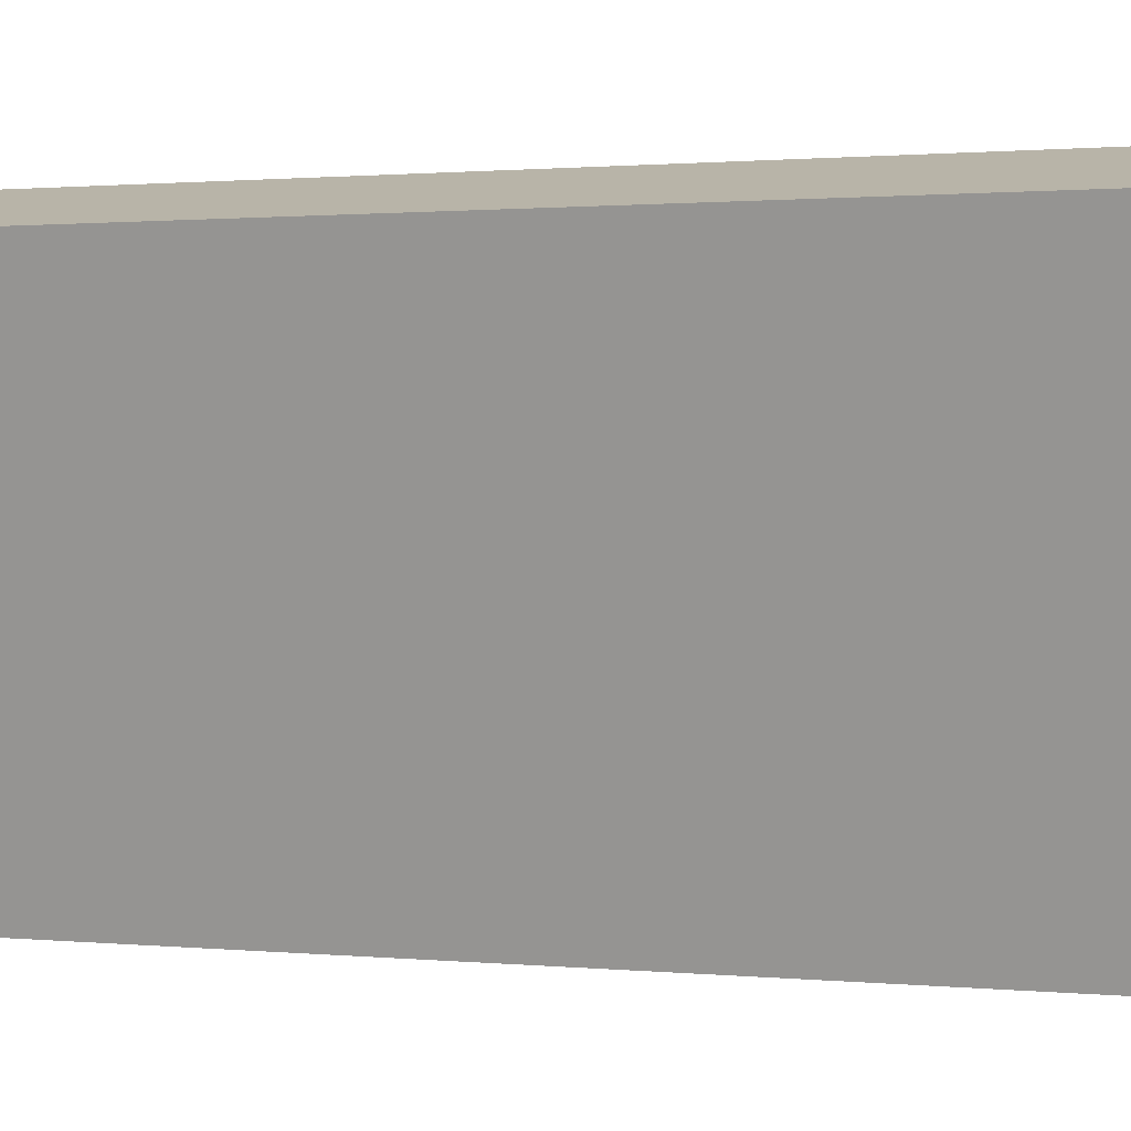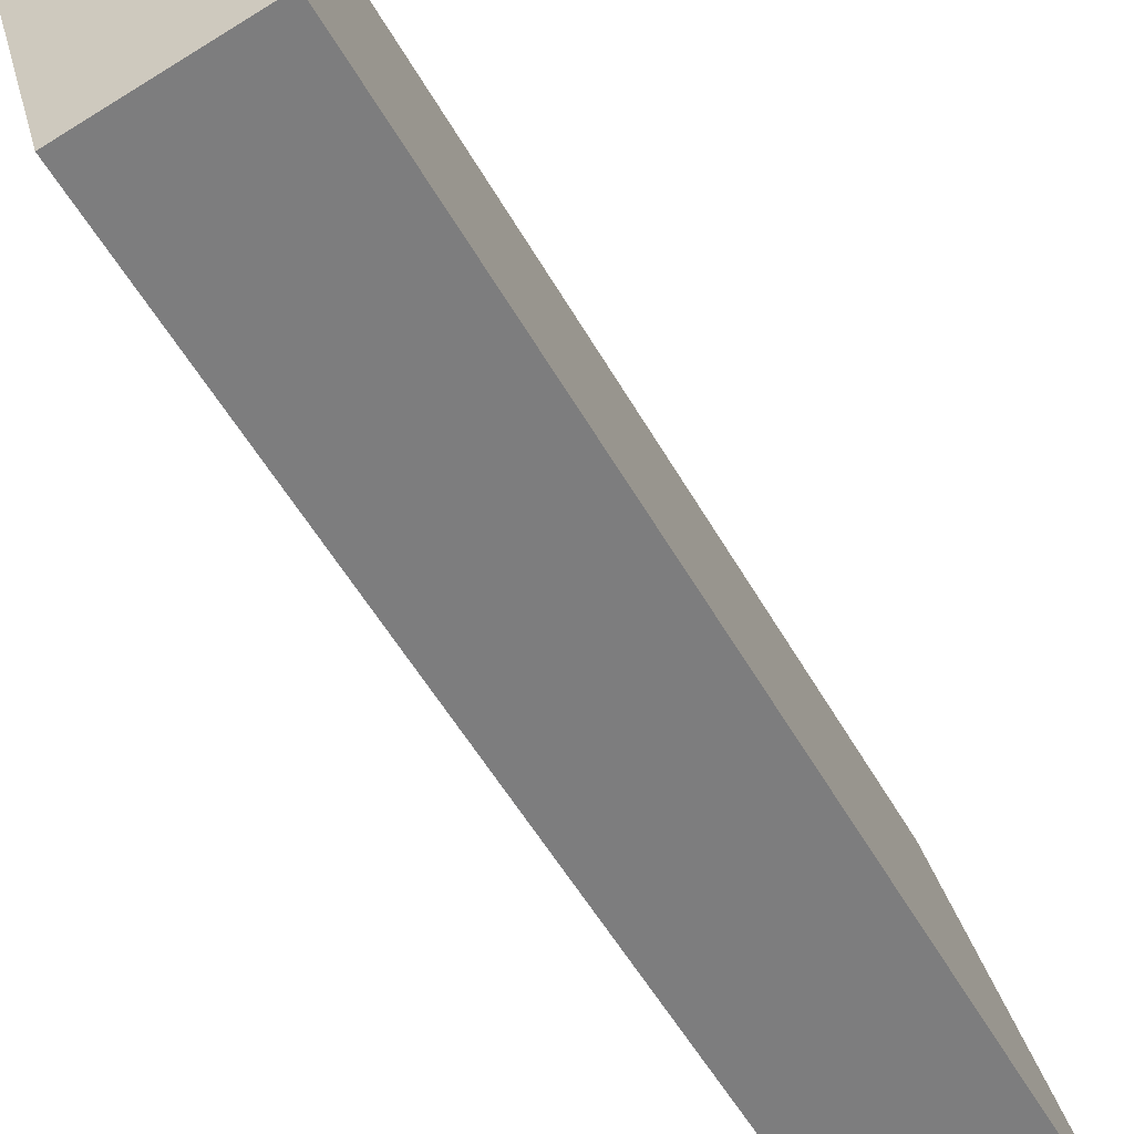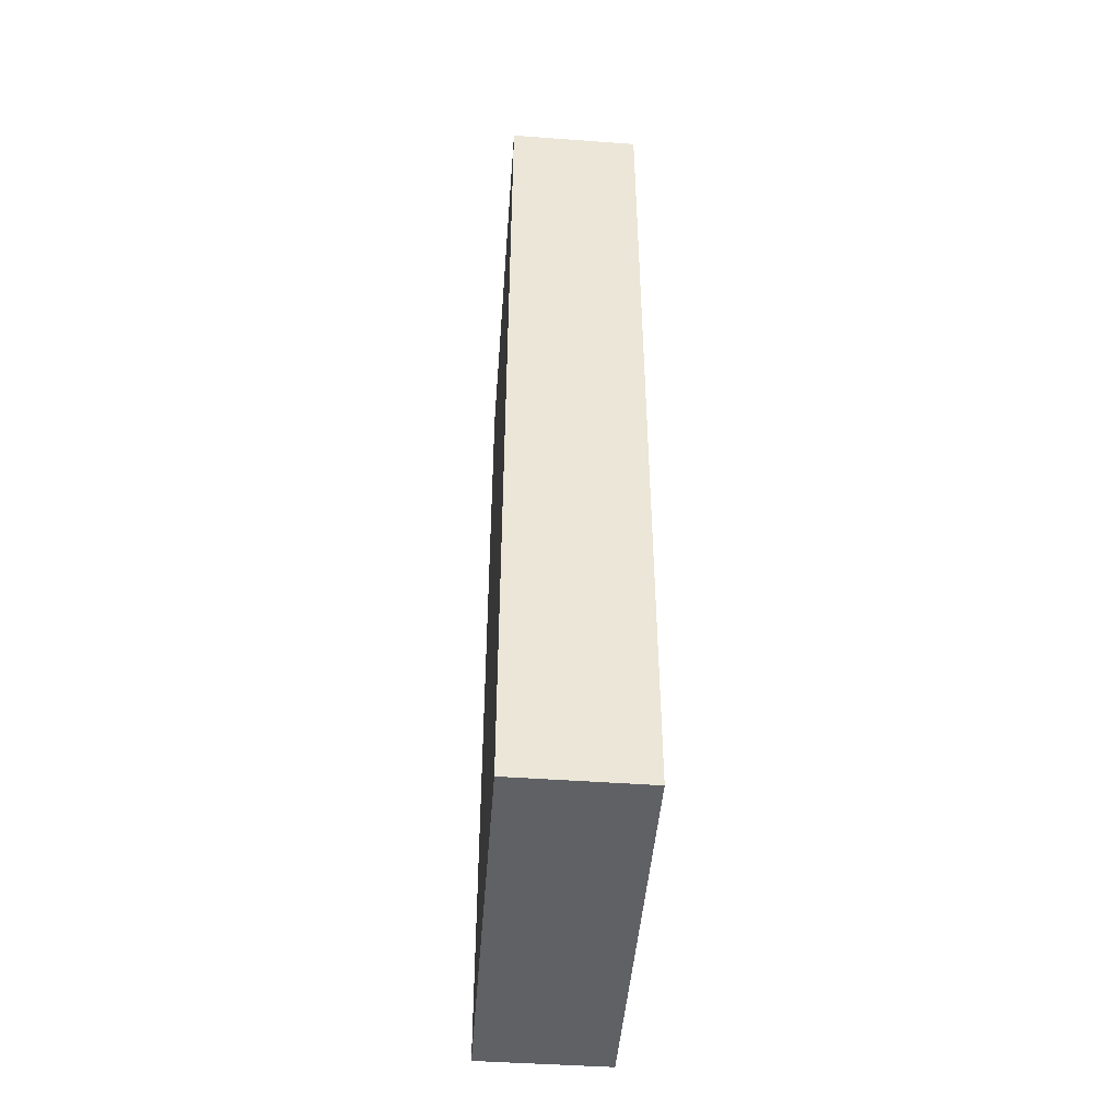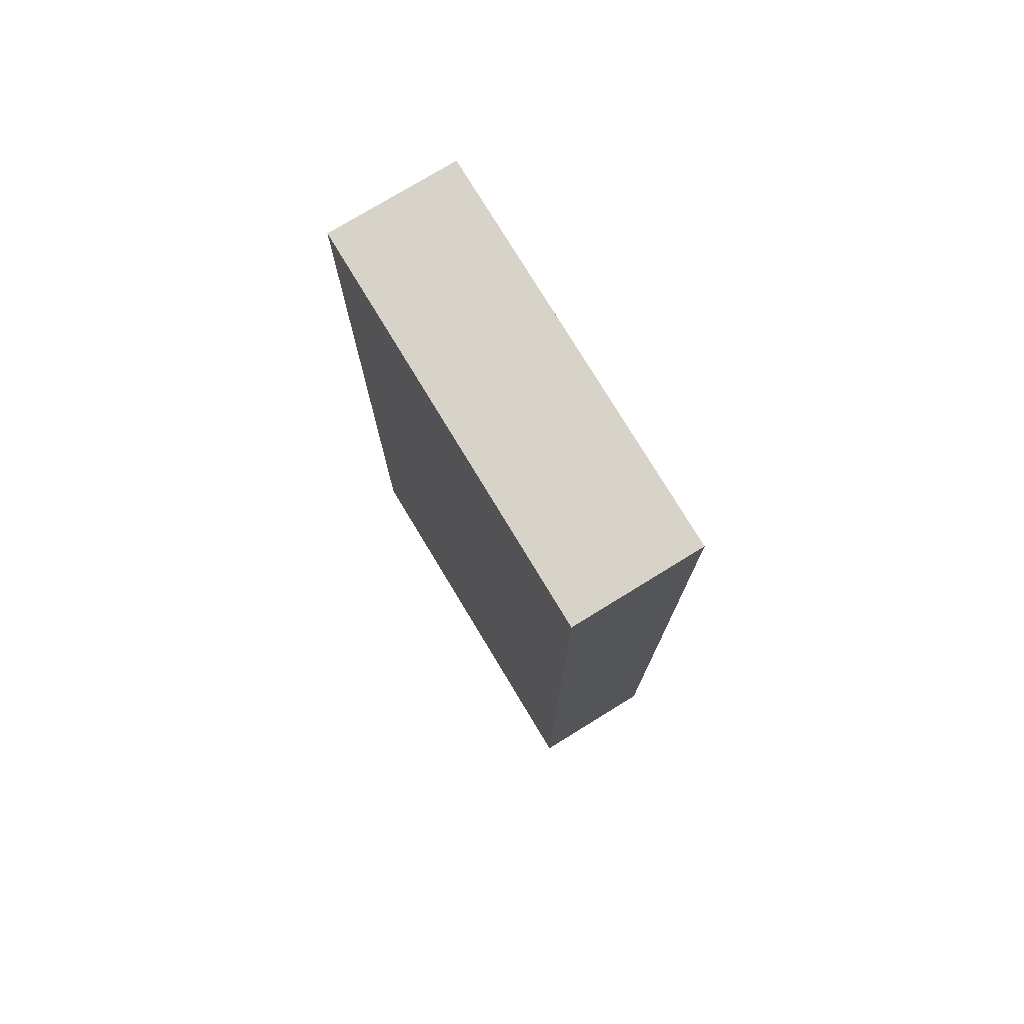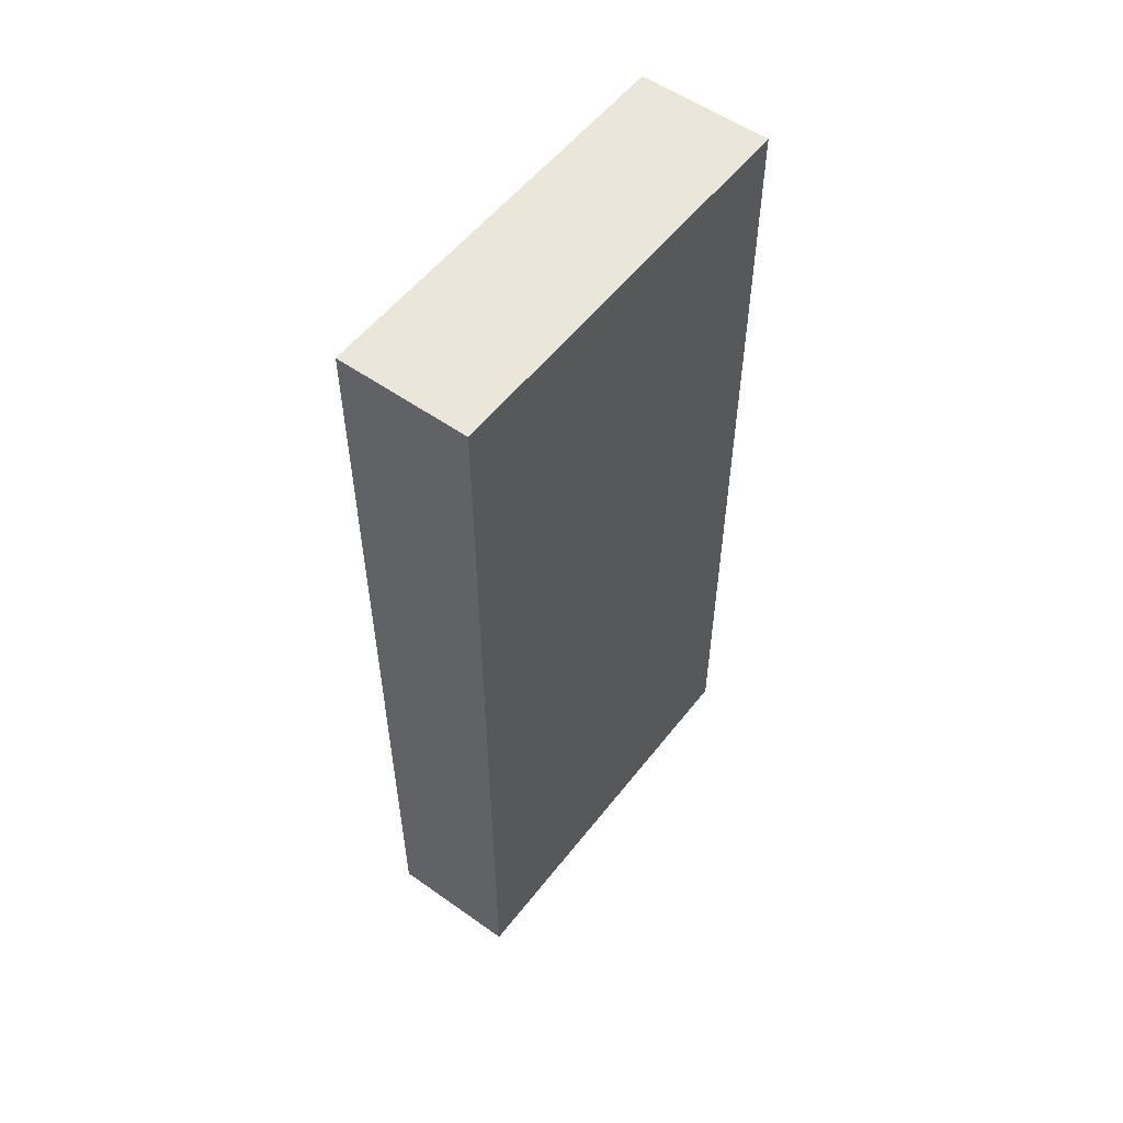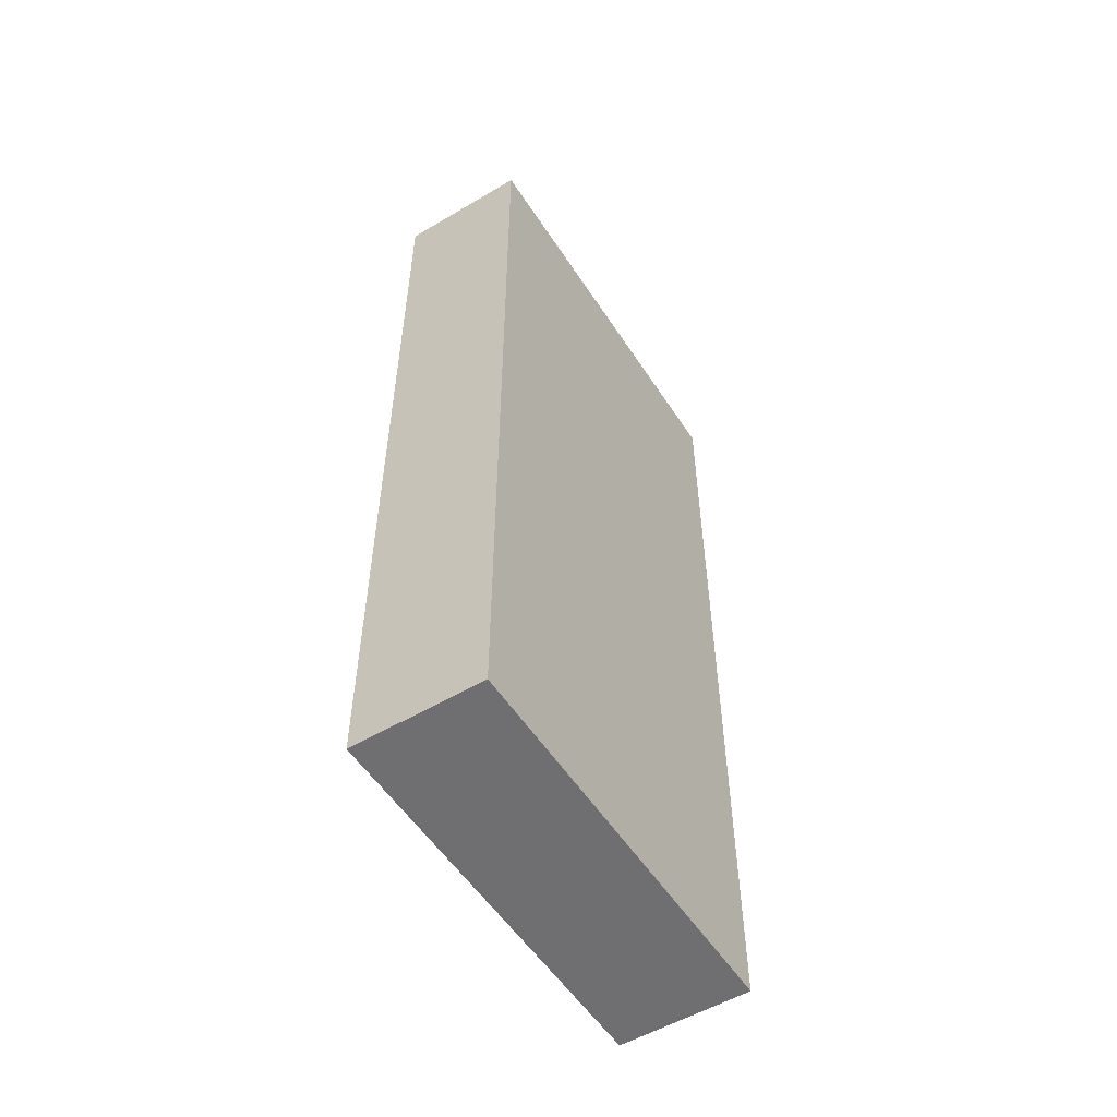
<metadata>
{"format":"obj","ext":"obj","renderer":"f3d","projection":"perspective","resolution":1024,"background":"white","views":[{"elev":0.9,"azim":-67.4,"up":"+Z"},{"elev":-51.9,"azim":28.4,"up":"+Z"},{"elev":-45.6,"azim":-19.0,"up":"+Y"},{"elev":76.2,"azim":-45.8,"up":"+Y"},{"elev":54.9,"azim":-157.5,"up":"+Y"},{"elev":-54.7,"azim":-162.2,"up":"+Y"}]}
</metadata>
<code>
v  0.791 6.88 -3.012
v  0.974 6.88 0.246
v  1.766 6.88 -2.764
v  0 6.88 4.213e-16
v  0.974 -1.506e-17 0.246
v  1.766 1.692e-16 -2.764
v  0.791 1.844e-16 -3.012
v  0 0 0
g defaultobject
f 1 2 3
f 2 1 4
f 5 3 2
f 3 5 6
f 6 1 3
f 1 6 7
f 7 4 1
f 4 7 8
f 8 2 4
f 2 8 5
f 5 7 6
f 7 5 8

</code>
